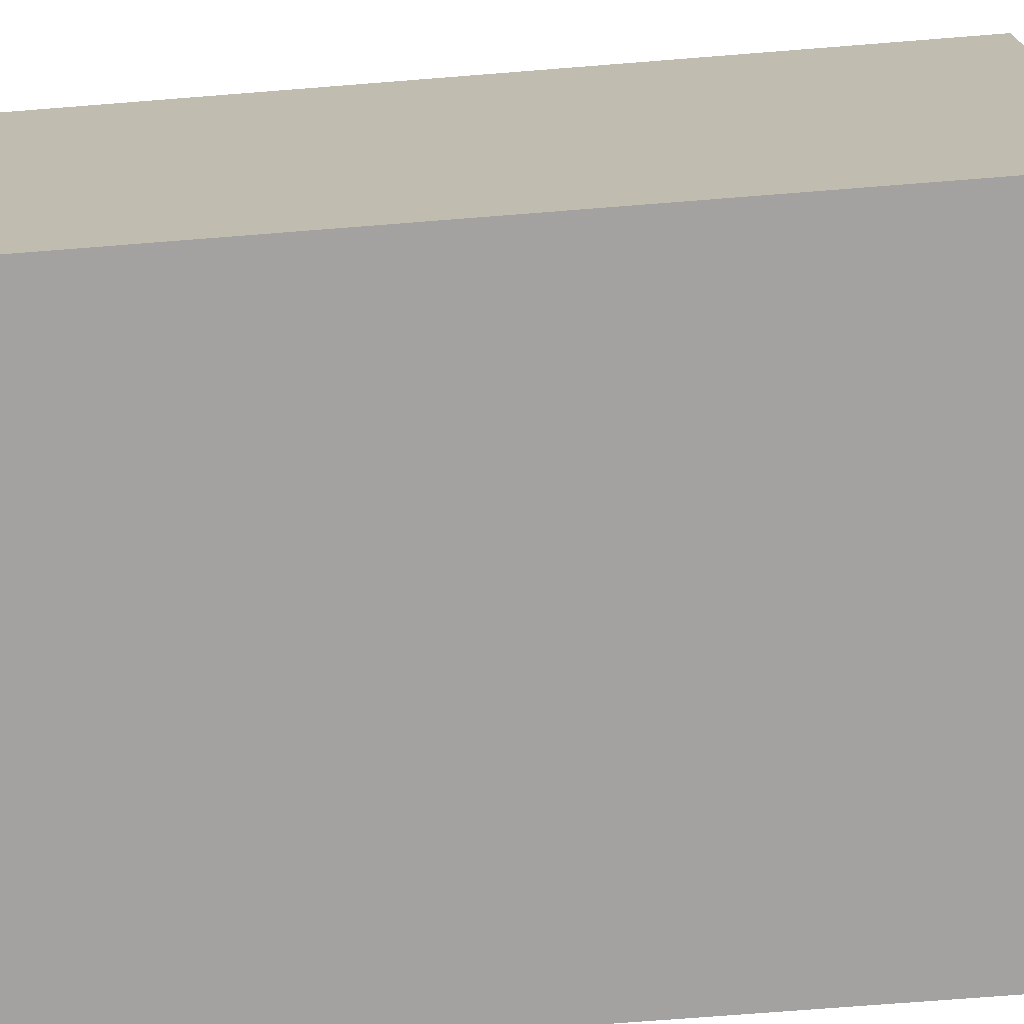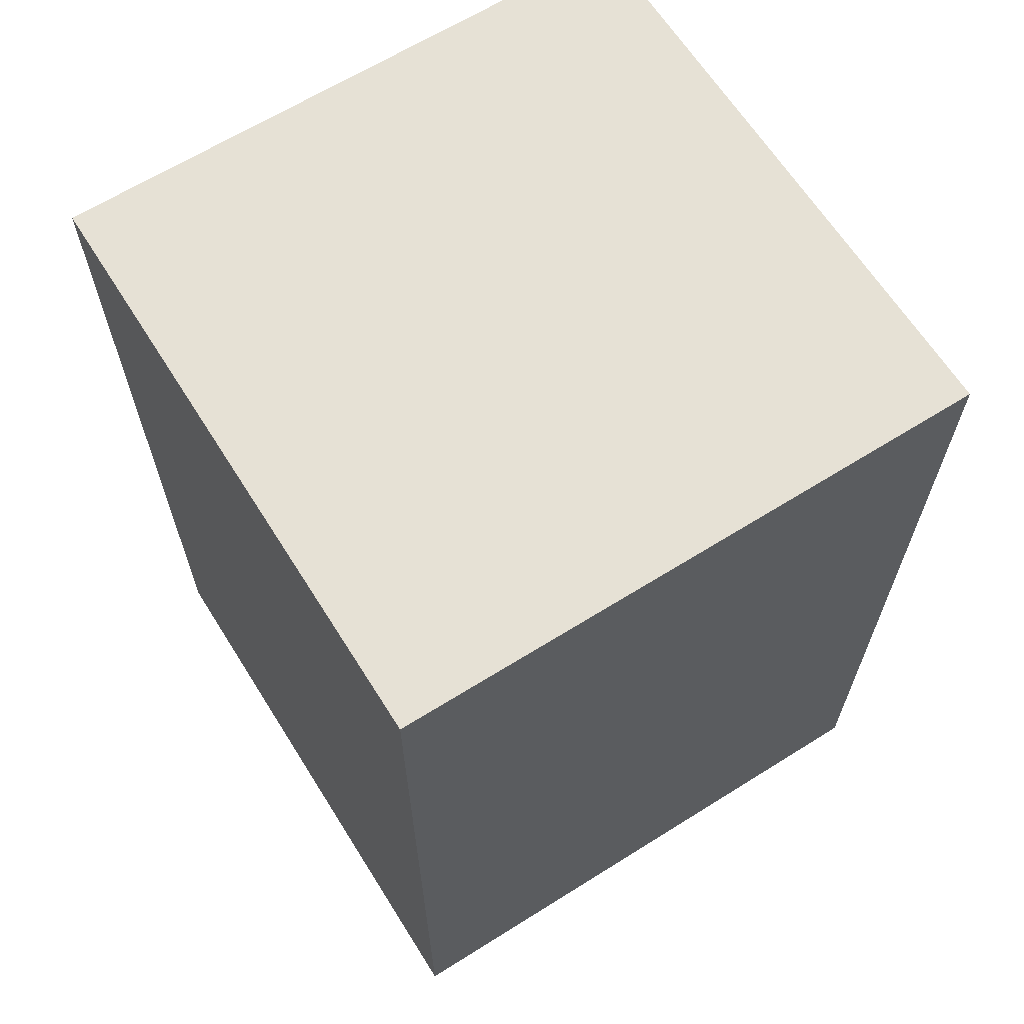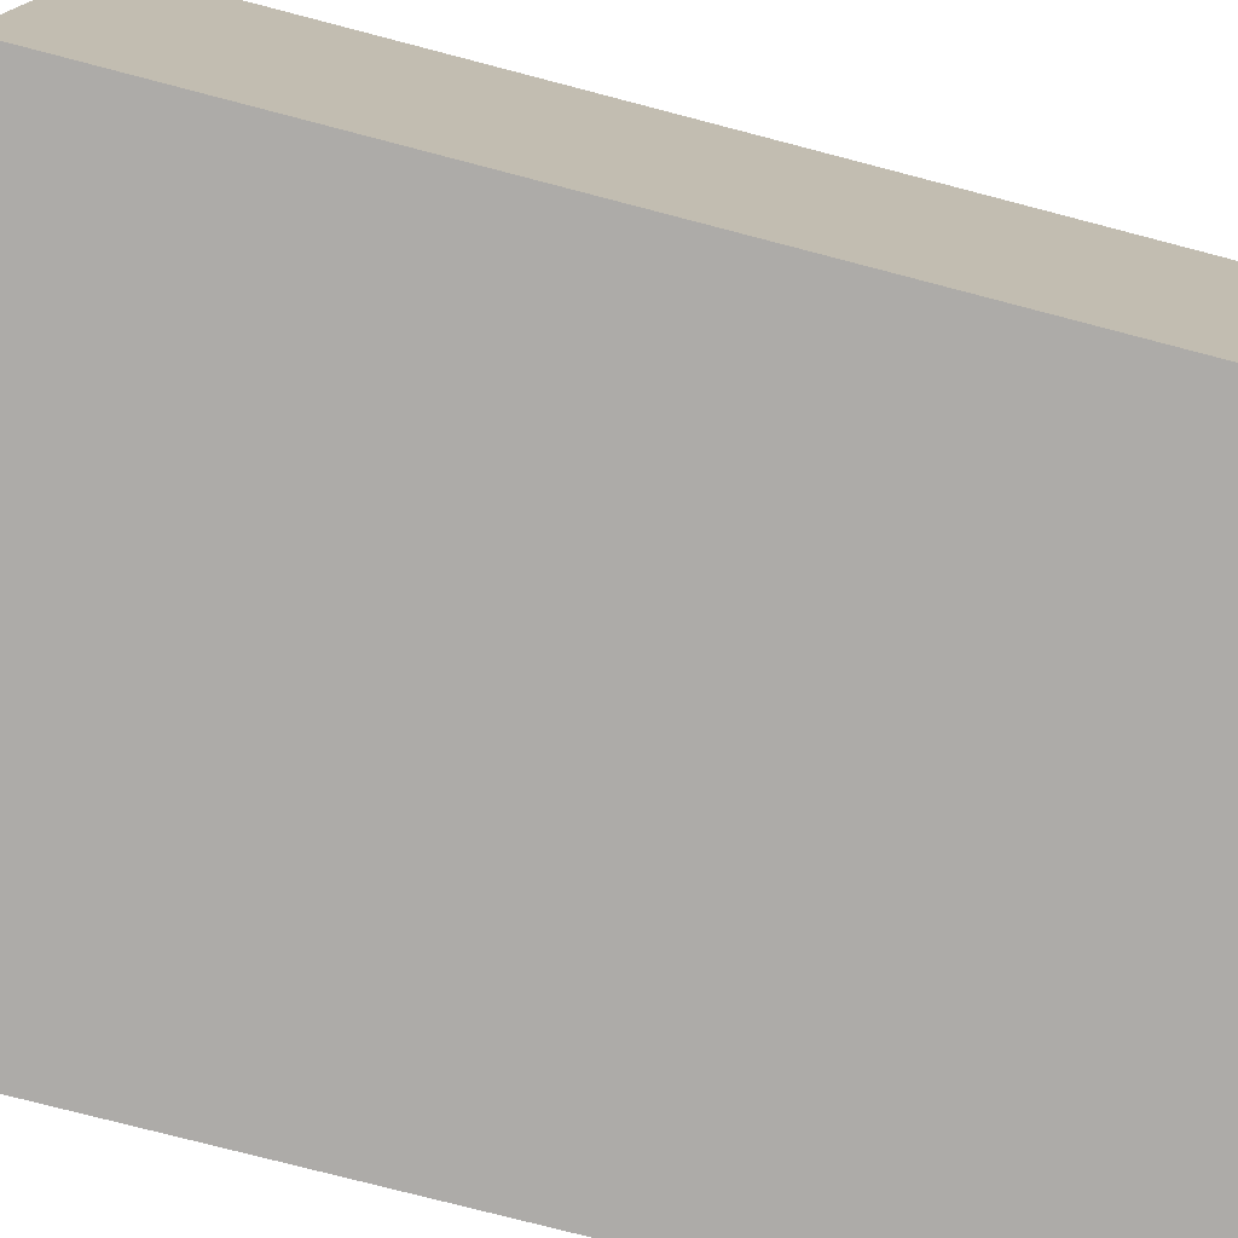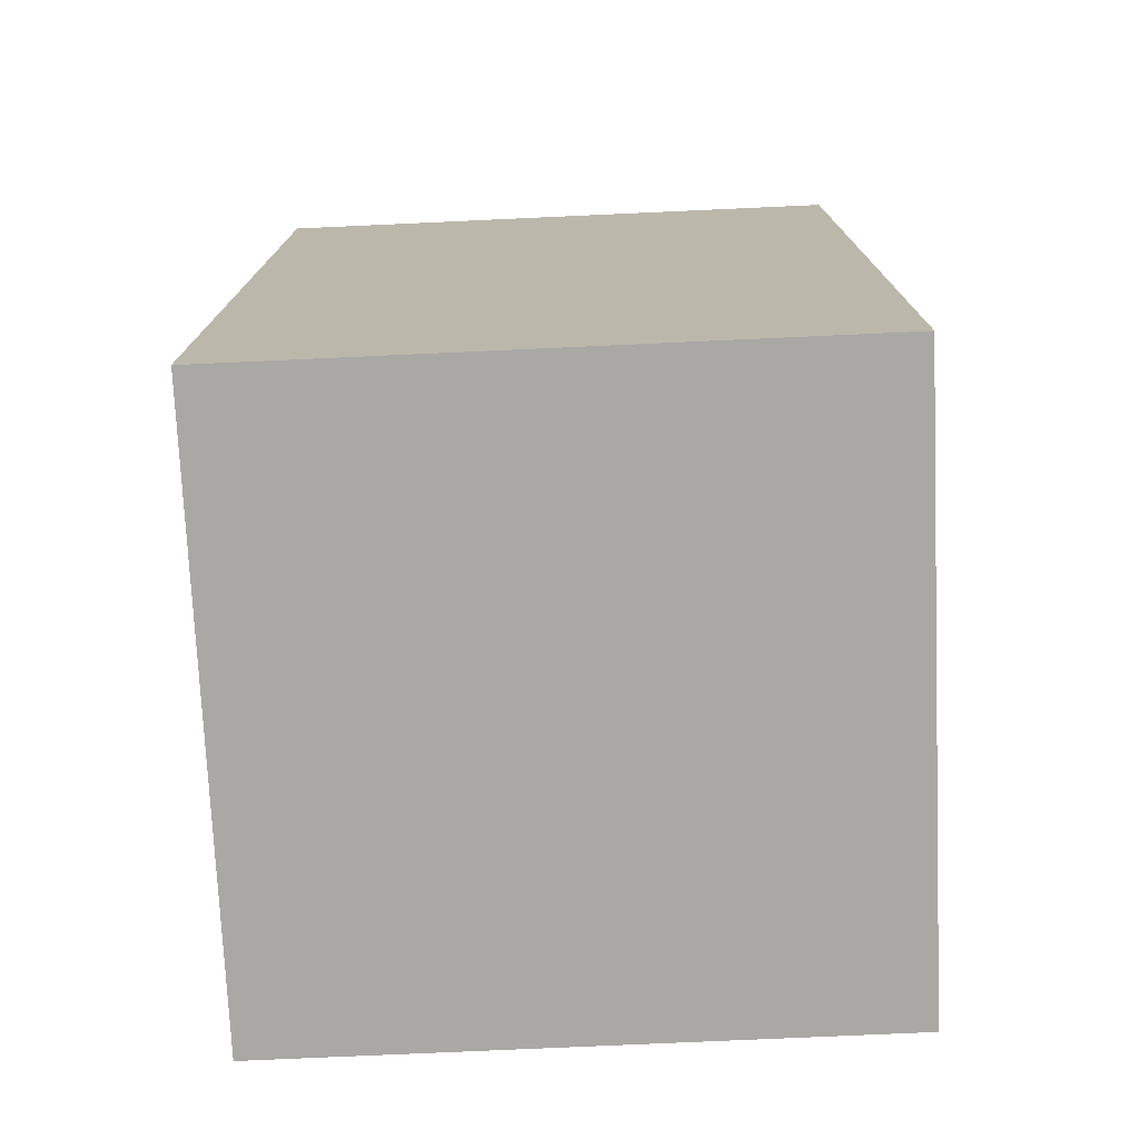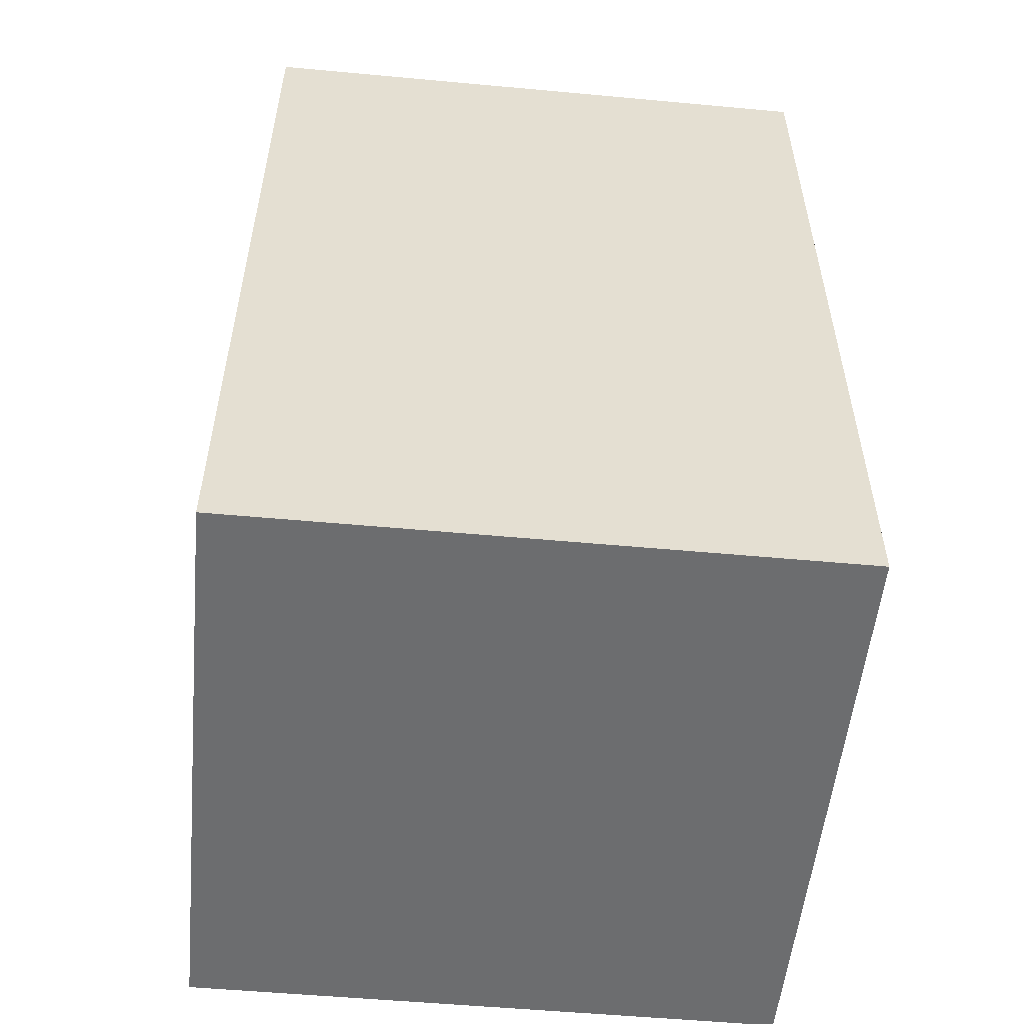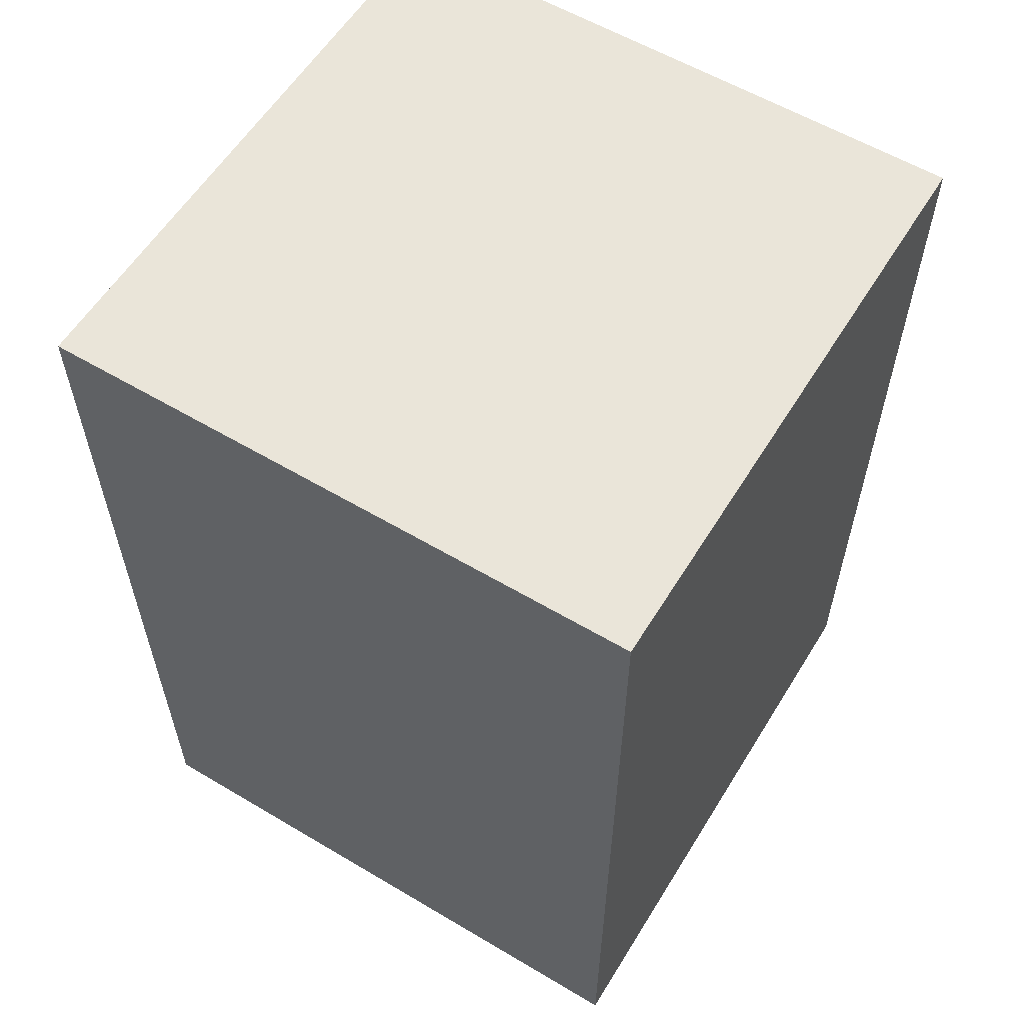
<metadata>
{"format":"obj","ext":"obj","renderer":"f3d","projection":"perspective","resolution":1024,"background":"white","views":[{"elev":-72.7,"azim":-85.5,"up":"+Z"},{"elev":64.8,"azim":57.8,"up":"+Y"},{"elev":-76.5,"azim":75.4,"up":"+Z"},{"elev":-75.1,"azim":-177.4,"up":"+Y"},{"elev":-53.9,"azim":174.4,"up":"+Y"},{"elev":58.5,"azim":-148.5,"up":"+Y"}]}
</metadata>
<code>
o
v -0.1 -0.1 0.1
v -0.1 -0.1 -0.1
v -0.1 0.2 0.1
v -0.1 0.2 -0.1
v 0.1 -0.1 0.1
v 0.1 -0.1 -0.1
v 0.1 0.2 0.1
v 0.1 0.2 -0.1
v -0.1 -0.1 0.1
v -0.1 0.2 0.1
v 0.1 -0.1 0.1
v 0.1 0.2 0.1
v -0.1 -0.1 -0.1
v -0.1 0.2 -0.1
v 0.1 -0.1 -0.1
v 0.1 0.2 -0.1
v -0.1 -0.1 0.1
v 0.1 -0.1 0.1
v -0.1 -0.1 -0.1
v 0.1 -0.1 -0.1
v -0.1 0.2 0.1
v 0.1 0.2 0.1
v -0.1 0.2 -0.1
v 0.1 0.2 -0.1
f 3 2 1
f 4 2 3
f 5 6 7
f 7 6 8
f 11 10 9
f 12 10 11
f 13 14 15
f 15 14 16
f 19 18 17
f 20 18 19
f 21 22 23
f 23 22 24

</code>
